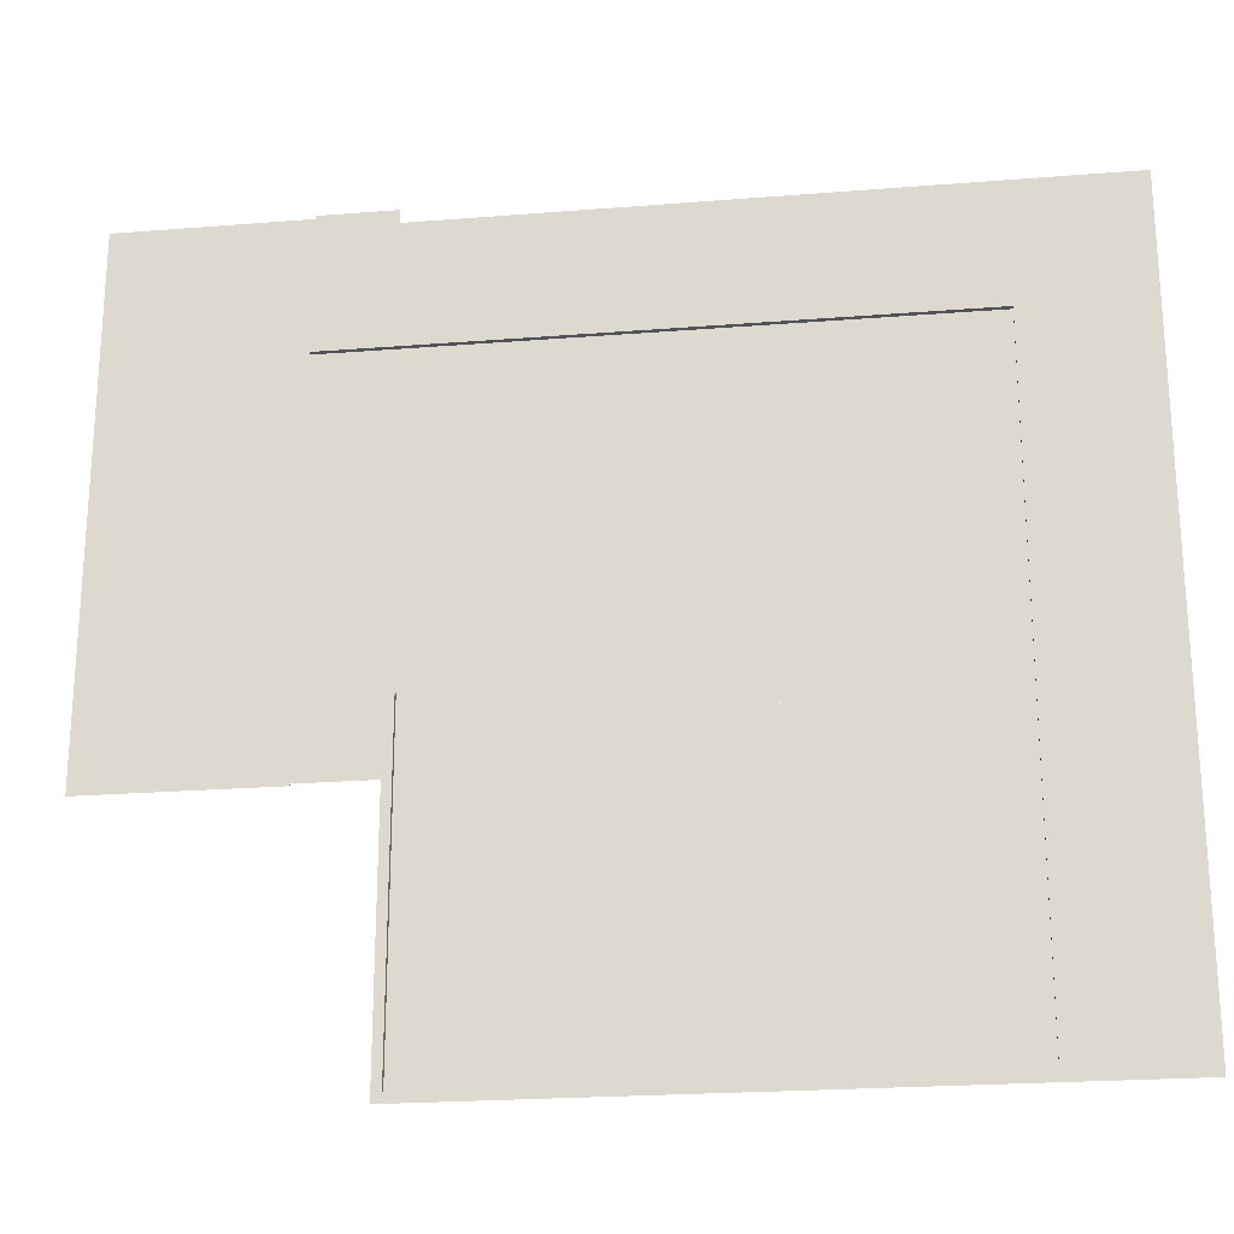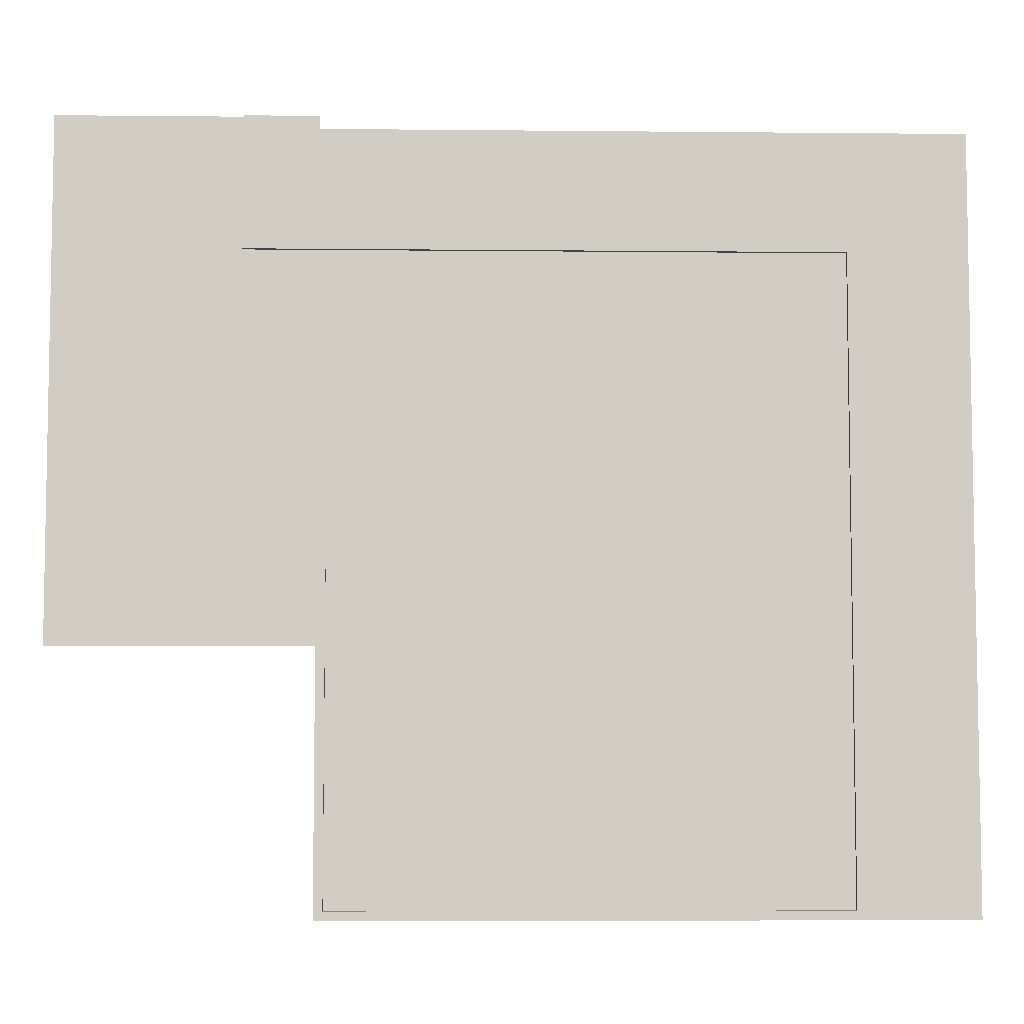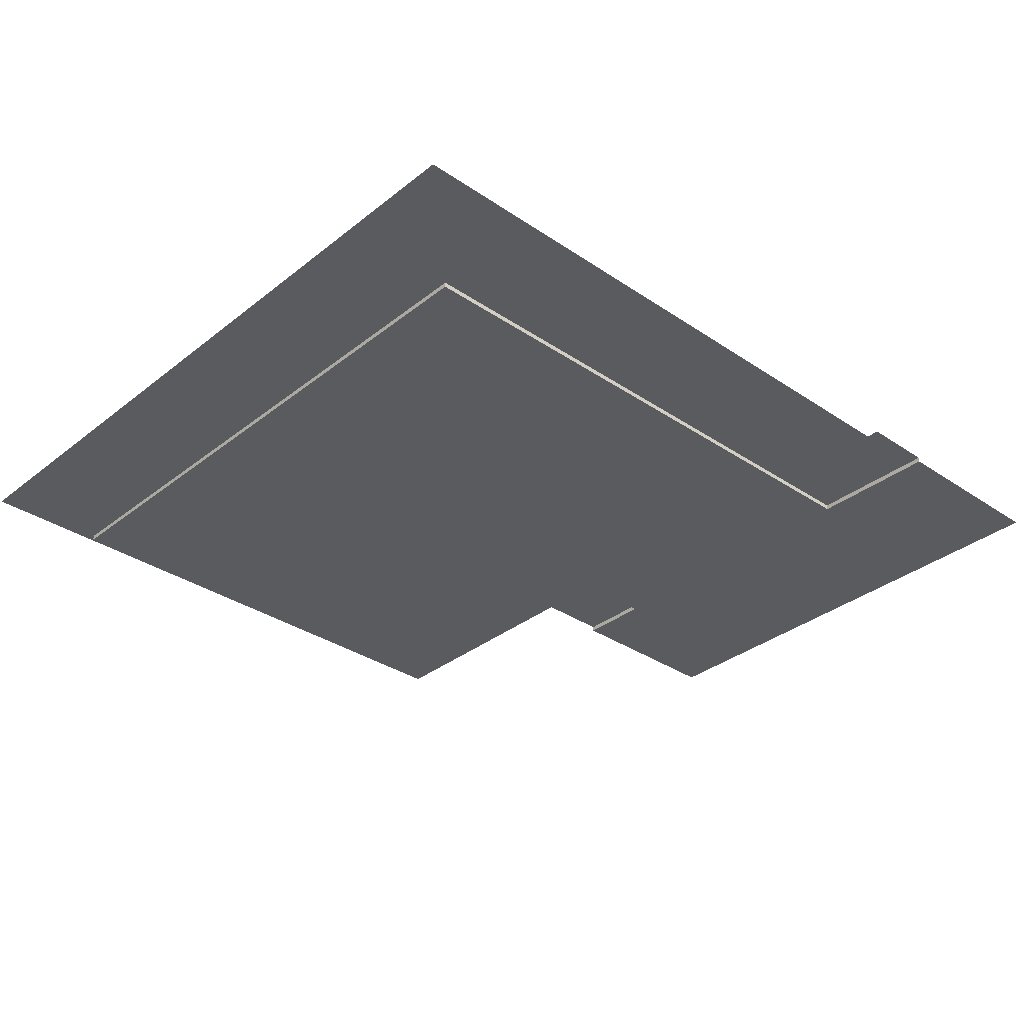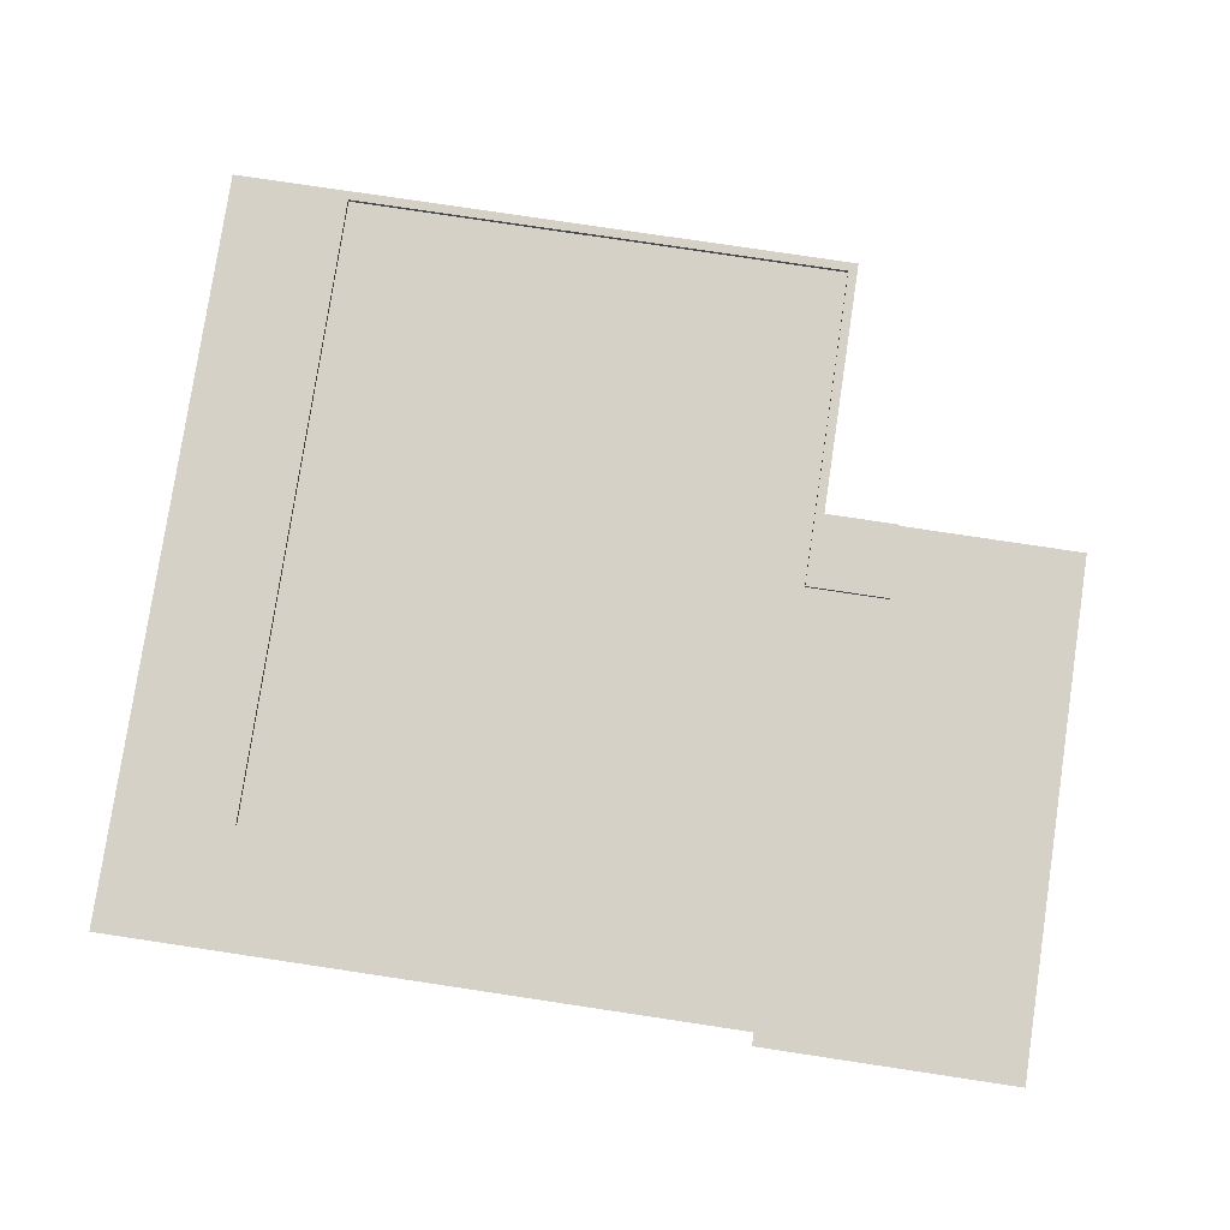
<metadata>
{"format":"obj","ext":"obj","renderer":"f3d","projection":"perspective","resolution":1024,"background":"white","views":[{"elev":-22.7,"azim":-172.2,"up":"+Z"},{"elev":-6.3,"azim":178.3,"up":"+Z"},{"elev":-33.3,"azim":-42.8,"up":"+Y"},{"elev":79.3,"azim":8.5,"up":"+Y"}]}
</metadata>
<code>
v 7.249 0.0974 12.76
v 7.249 0.0974 9.894
v 10.12 0.0974 9.894
v 10.12 -0.0974 9.894
v 10.12 0.0974 9.894
v 7.249 -0.0974 9.894
v 10.12 0.0974 9.894
v 7.249 0.0974 9.894
v 7.249 -0.0974 9.894
v 7.249 -0.0974 9.598
v 10.12 -0.0974 9.894
v 10.41 -0.0974 9.598
v 7.249 -0.0974 9.598
v 17.25 -0.0974 5
v 10.41 -0.0974 9.598
v 7.249 0.0974 12.76
v 10.12 0.0974 9.894
v 9.063 0.0974 15
v 10.12 0.0974 15
v 7.249 0.0974 12.76
v 9.063 0.0974 15
v 7.249 0.0974 15
v 10.12 -0.0974 9.894
v 10.12 -0.0974 15
v 10.12 0.0974 9.894
v 10.12 0.0974 15
v 10.12 0.0974 9.894
v 10.41 -0.0974 9.598
v 10.41 -0.0974 15
v 10.12 -0.0974 9.894
v 10.12 -0.0974 15
v 17.25 -0.0974 5
v 17.25 -0.0974 15
v 10.41 -0.0974 9.598
v 10.41 -0.0974 15
v 7.249 0.0974 -5
v 10.12 0.0974 -5
v 10.12 0.0974 -2.131
v 10.12 -0.0974 -2.131
v 10.12 0.0974 -2.131
v 10.12 -0.0974 -5
v 10.12 0.0974 -2.131
v 10.12 0.0974 -5
v 10.12 -0.0974 -5
v 10.41 -0.0974 -5
v 10.12 -0.0974 -2.131
v 10.41 -0.0974 -1.835
v 10.41 -0.0974 -5
v 17.25 -0.0974 -5
v 10.41 -0.0974 -1.835
v 17.25 -0.0974 5
v 7.249 0.0974 -5
v 10.12 0.0974 -2.131
v 6.9 0.0974 -2.131
v 7.249 0.0974 -5
v 6.9 0.0974 -2.131
v 7.249 0.0974 -2.479
v 10.12 -0.0974 -2.131
v 6.9 -0.0974 -2.131
v 10.12 0.0974 -2.131
v 6.9 0.0974 -2.131
v 10.12 0.0974 -2.131
v 10.41 -0.0974 -1.835
v 6.604 -0.0974 -1.835
v 10.12 -0.0974 -2.131
v 6.604 -0.0974 -1.835
v 6.9 -0.0974 -2.131
v 10.12 -0.0974 -2.131
v 17.25 -0.0974 5
v 7.249 -0.0974 9.598
v 10.41 -0.0974 -1.835
v 7.249 -0.0974 9.598
v 6.604 -0.0974 -1.835
v -12.35 -0.0974 4.745
v -4.934 -0.0974 4.745
v -4.934 -0.0974 5.058
v -12.35 -0.0974 5.058
v -4.934 -0.0974 9.597
v -12.35 -0.0974 9.598
v -12.35 -0.0974 5.058
v -4.934 -0.0974 5.058
v -4.934 -0.0974 0.2048
v -12.35 -0.0974 0.2048
v -12.35 -0.0974 -0.1084
v -4.934 -0.0974 -0.1084
v -12.35 -0.0974 -4.962
v -4.934 -0.0974 -4.962
v -4.934 -0.0974 -4.648
v -12.35 -0.0974 -4.648
v -4.934 -0.0974 -0.1084
v -12.35 -0.0974 -0.1084
v -12.35 -0.0974 -4.648
v -4.934 -0.0974 -4.648
v -4.934 -0.0974 4.745
v -12.35 -0.0974 4.745
v -12.35 -0.0974 0.2048
v -4.934 -0.0974 0.2048
v -12.35 -0.0974 -9.815
v -4.934 -0.0974 -9.815
v -4.934 -0.0974 -9.502
v -12.35 -0.0974 -9.502
v -4.934 -0.0974 -4.962
v -12.35 -0.0974 -4.962
v -12.35 -0.0974 -9.502
v -4.934 -0.0974 -9.502
v -4.934 -0.0974 -9.815
v -12.35 -0.0974 -9.815
v -12.35 -0.0974 -14.35
v -4.934 -0.0974 -14.35
v -4.934 -0.0974 9.597
v -4.934 -0.0974 -14.35
v 6.604 -0.0974 -14.35
v 6.604 -0.0974 -1.835
v 7.249 -0.0974 9.598
v 4.13 -0.0974 9.894
v 7.249 -0.0974 9.894
v 4.13 0.0974 9.894
v 7.249 0.0974 9.894
v 4.13 0.0974 12.76
v 4.13 0.0974 9.894
v 7.249 0.0974 12.76
v 7.249 0.0974 9.894
v 7.249 -0.0974 9.894
v 4.13 -0.0974 9.894
v 7.249 -0.0974 9.598
v 4.13 0.0974 12.76
v 7.249 0.0974 12.76
v 7.249 0.0974 14.5
v 4.13 0.0974 14.5
v -3.532 -0.0974 9.894
v -3.532 0.0974 9.894
v -6.032 -0.0974 9.894
v -6.032 0.0974 9.894
v -3.532 0.0974 12.76
v -6.032 0.0974 12.76
v -3.532 0.0974 9.894
v -6.032 0.0974 9.894
v -6.032 -0.0974 9.894
v -8.532 -0.0974 9.894
v -4.934 -0.0974 9.597
v -6.032 -0.0974 9.894
v -4.934 -0.0974 9.597
v -3.532 -0.0974 9.894
v 7.249 -0.0974 9.598
v -1.032 0.0974 12.76
v -3.532 0.0974 12.76
v -1.032 0.0974 9.894
v -3.532 0.0974 9.894
v -1.032 -0.0974 9.894
v -1.032 0.0974 9.894
v -3.532 -0.0974 9.894
v -3.532 0.0974 9.894
v 1.468 -0.0974 9.894
v 1.468 0.0974 9.894
v -1.032 -0.0974 9.894
v -1.032 0.0974 9.894
v 1.468 0.0974 12.76
v -1.032 0.0974 12.76
v 1.468 0.0974 9.894
v -1.032 0.0974 9.894
v 4.13 0.0974 12.76
v 1.468 0.0974 12.76
v 4.13 0.0974 9.894
v 1.468 0.0974 9.894
v 4.13 -0.0974 9.894
v 4.13 0.0974 9.894
v 1.468 -0.0974 9.894
v 1.468 0.0974 9.894
v -12.64 0.0974 12.76
v -15.51 0.0974 12.76
v -12.64 0.0974 9.894
v -11.03 0.0974 12.76
v -12.64 0.0974 12.76
v -11.03 0.0974 9.894
v -12.64 0.0974 9.894
v -11.03 -0.0974 9.894
v -11.03 0.0974 9.894
v -12.64 -0.0974 9.894
v -12.64 0.0974 9.894
v -12.35 -0.0974 9.598
v -11.03 -0.0974 9.894
v -12.64 -0.0974 9.894
v -8.532 -0.0974 9.894
v -8.532 0.0974 9.894
v -11.03 -0.0974 9.894
v -11.03 0.0974 9.894
v -8.532 0.0974 12.76
v -11.03 0.0974 12.76
v -8.532 0.0974 9.894
v -11.03 0.0974 9.894
v -11.03 -0.0974 9.894
v -12.35 -0.0974 9.598
v -8.532 -0.0974 9.894
v -6.032 0.0974 12.76
v -8.532 0.0974 12.76
v -6.032 0.0974 9.894
v -8.532 0.0974 9.894
v -6.032 -0.0974 9.894
v -6.032 0.0974 9.894
v -8.532 -0.0974 9.894
v -8.532 0.0974 9.894
v -12.35 -0.0974 9.598
v -4.934 -0.0974 9.597
v -8.532 -0.0974 9.894
v 4.13 0.0974 12.76
v 4.13 0.0974 14.5
v 1.468 0.0974 14.5
v 1.468 0.0974 12.76
v 1.468 0.0974 12.76
v 1.468 0.0974 14.5
v -1.032 0.0974 14.5
v -1.032 0.0974 12.76
v -3.532 0.0974 12.76
v -3.532 0.0974 14.5
v -6.032 0.0974 14.5
v -6.032 0.0974 12.76
v -1.032 0.0974 12.76
v -1.032 0.0974 14.5
v -3.532 0.0974 14.5
v -3.532 0.0974 12.76
v -12.64 0.0974 12.76
v -12.64 0.0974 14.5
v -17.25 0.0974 14.5
v -15.51 0.0974 12.76
v -11.03 0.0974 12.76
v -11.03 0.0974 14.5
v -12.64 0.0974 14.5
v -12.64 0.0974 12.76
v -8.532 0.0974 12.76
v -8.532 0.0974 14.5
v -11.03 0.0974 14.5
v -11.03 0.0974 12.76
v -6.032 0.0974 12.76
v -6.032 0.0974 14.5
v -8.532 0.0974 14.5
v -8.532 0.0974 12.76
v -12.64 -0.0974 3.888
v -12.64 0.0974 3.888
v -12.64 -0.0974 1.388
v -12.64 0.0974 1.388
v -15.51 0.0974 3.888
v -15.51 0.0974 1.388
v -12.64 0.0974 3.888
v -12.64 0.0974 1.388
v -12.64 -0.0974 1.388
v -12.35 -0.0974 0.2048
v -12.64 -0.0974 3.888
v -12.35 -0.0974 0.2048
v -12.35 -0.0974 4.745
v -12.64 -0.0974 3.888
v -15.51 0.0974 6.388
v -15.51 0.0974 3.888
v -12.64 0.0974 6.388
v -12.64 0.0974 3.888
v -12.64 -0.0974 6.388
v -12.64 0.0974 6.388
v -12.64 -0.0974 3.888
v -12.64 0.0974 3.888
v -12.35 -0.0974 4.745
v -12.35 -0.0974 5.058
v -12.64 -0.0974 3.888
v -12.35 -0.0974 5.058
v -12.64 -0.0974 6.388
v -12.64 -0.0974 3.888
v -12.64 -0.0974 8.888
v -12.64 0.0974 8.888
v -12.64 -0.0974 6.388
v -12.64 0.0974 6.388
v -15.51 0.0974 8.888
v -15.51 0.0974 6.388
v -12.64 0.0974 8.888
v -12.64 0.0974 6.388
v -12.64 -0.0974 6.388
v -12.35 -0.0974 5.058
v -12.64 -0.0974 8.888
v -12.35 -0.0974 5.058
v -12.35 -0.0974 9.598
v -12.64 -0.0974 8.888
v -15.51 0.0974 12.76
v -15.51 0.0974 8.888
v -12.64 0.0974 9.894
v -12.64 0.0974 8.888
v -12.64 -0.0974 9.894
v -12.64 0.0974 9.894
v -12.64 -0.0974 8.888
v -12.64 0.0974 9.894
v -12.64 0.0974 8.888
v -12.35 -0.0974 9.598
v -12.64 -0.0974 9.894
v -12.64 -0.0974 8.888
v -15.51 0.0974 -11.11
v -15.51 0.0974 -15
v -12.64 0.0974 -11.11
v -12.64 0.0974 -14.65
v -12.99 0.0974 -15
v -15.51 0.0974 -8.612
v -15.51 0.0974 -11.11
v -12.64 0.0974 -8.612
v -12.64 0.0974 -11.11
v -12.64 -0.0974 -8.612
v -12.64 0.0974 -8.612
v -12.64 -0.0974 -11.11
v -12.64 0.0974 -11.11
v -12.35 -0.0974 -9.815
v -12.35 -0.0974 -9.502
v -12.64 -0.0974 -11.11
v -12.35 -0.0974 -9.502
v -12.64 -0.0974 -8.612
v -12.64 -0.0974 -11.11
v -12.64 -0.0974 -6.112
v -12.64 0.0974 -6.112
v -12.64 -0.0974 -8.612
v -12.64 0.0974 -8.612
v -15.51 0.0974 -6.112
v -15.51 0.0974 -8.612
v -12.64 0.0974 -6.112
v -12.64 0.0974 -8.612
v -12.64 -0.0974 -8.612
v -12.35 -0.0974 -9.502
v -12.64 -0.0974 -6.112
v -12.35 -0.0974 -9.502
v -12.35 -0.0974 -4.962
v -12.64 -0.0974 -6.112
v -15.51 0.0974 -3.612
v -15.51 0.0974 -6.112
v -12.64 0.0974 -3.612
v -12.64 0.0974 -6.112
v -12.64 -0.0974 -3.612
v -12.64 0.0974 -3.612
v -12.64 -0.0974 -6.112
v -12.64 0.0974 -6.112
v -12.35 -0.0974 -4.962
v -12.35 -0.0974 -4.648
v -12.64 -0.0974 -6.112
v -12.35 -0.0974 -4.648
v -12.64 -0.0974 -3.612
v -12.64 -0.0974 -6.112
v -12.64 -0.0974 -1.112
v -12.64 0.0974 -1.112
v -12.64 -0.0974 -3.612
v -12.64 0.0974 -3.612
v -15.51 0.0974 -1.112
v -15.51 0.0974 -3.612
v -12.64 0.0974 -1.112
v -12.64 0.0974 -3.612
v -12.64 -0.0974 -3.612
v -12.35 -0.0974 -4.648
v -12.64 -0.0974 -1.112
v -12.35 -0.0974 -4.648
v -12.35 -0.0974 -0.1084
v -12.64 -0.0974 -1.112
v -15.51 0.0974 1.388
v -15.51 0.0974 -1.112
v -12.64 0.0974 1.388
v -12.64 0.0974 -1.112
v -12.64 -0.0974 1.388
v -12.64 0.0974 1.388
v -12.64 -0.0974 -1.112
v -12.64 0.0974 -1.112
v -12.35 -0.0974 -0.1084
v -12.35 -0.0974 0.2048
v -12.64 -0.0974 -1.112
v -12.35 -0.0974 0.2048
v -12.64 -0.0974 1.388
v -12.64 -0.0974 -1.112
v -15.51 0.0974 12.76
v -17.25 0.0974 14.5
v -17.25 0.0974 8.888
v -15.51 0.0974 12.76
v -15.51 0.0974 8.888
v -15.51 0.0974 8.888
v -17.25 0.0974 8.888
v -17.25 0.0974 6.388
v -15.51 0.0974 6.388
v -15.51 0.0974 3.888
v -17.25 0.0974 3.888
v -17.25 0.0974 1.388
v -15.51 0.0974 1.388
v -15.51 0.0974 6.388
v -17.25 0.0974 6.388
v -17.25 0.0974 3.888
v -15.51 0.0974 3.888
v -15.51 0.0974 -11.11
v -17.25 0.0974 -11.11
v -17.25 0.0974 -15
v -15.51 0.0974 -15
v -15.51 0.0974 -8.612
v -17.25 0.0974 -8.612
v -17.25 0.0974 -11.11
v -15.51 0.0974 -11.11
v -15.51 0.0974 -6.112
v -17.25 0.0974 -6.112
v -17.25 0.0974 -8.612
v -15.51 0.0974 -8.612
v -15.51 0.0974 -3.612
v -17.25 0.0974 -3.612
v -17.25 0.0974 -6.112
v -15.51 0.0974 -6.112
v -15.51 0.0974 -1.112
v -17.25 0.0974 -1.112
v -17.25 0.0974 -3.612
v -15.51 0.0974 -3.612
v -15.51 0.0974 1.388
v -17.25 0.0974 1.388
v -17.25 0.0974 -1.112
v -15.51 0.0974 -1.112
v -12.64 0.0974 -11.11
v -12.64 0.0974 -14.65
v -12.64 -0.0974 -14.65
v -12.64 -0.0974 -11.11
v -12.35 -0.0974 -14.35
v -12.35 -0.0974 -9.815
v -12.64 -0.0974 -11.11
v -12.64 -0.0974 -14.65
v 6.9 0.0974 -2.131
v 6.9 -0.0974 -2.131
v 6.9 -0.0974 -14.65
v 6.9 0.0974 -14.65
v 7.249 0.0974 -2.479
v 6.9 0.0974 -2.131
v 6.9 0.0974 -14.65
v 7.249 0.0974 -15
v 6.9 -0.0974 -2.131
v 6.604 -0.0974 -1.835
v 6.604 -0.0974 -14.35
v 6.9 -0.0974 -2.131
v 6.604 -0.0974 -14.35
v 6.9 -0.0974 -14.65
v -12.35 -0.0974 -14.35
v 6.9 -0.0974 -14.65
v -12.35 -0.0974 -14.35
v -12.64 -0.0974 -14.65
v 6.9 0.0974 -14.65
v 6.9 -0.0974 -14.65
v -12.64 -0.0974 -14.65
v -12.64 0.0974 -14.65
v 7.249 0.0974 -15
v 6.9 0.0974 -14.65
v -12.64 0.0974 -14.65
v -12.99 0.0974 -15
v 7.249 -0.0974 9.598
v 4.13 -0.0974 9.894
v -3.532 -0.0974 9.894
v 4.13 -0.0974 9.894
v -1.032 -0.0974 9.894
v -3.532 -0.0974 9.894
v 4.13 -0.0974 9.894
v 1.468 -0.0974 9.894
g Carpark_3109_230
f 1 3 2
f 4 6 5
f 7 6 8
f 9 11 10
f 10 11 12
f 13 15 14
f 16 18 17
f 17 18 19
f 20 22 21
f 23 25 24
f 24 27 26
f 28 30 29
f 29 30 31
f 32 34 33
f 33 34 35
f 36 38 37
f 39 41 40
f 42 41 43
f 44 46 45
f 45 46 47
f 48 50 49
f 49 50 51
f 52 54 53
f 55 57 56
f 58 60 59
f 59 62 61
f 63 65 64
f 66 68 67
f 69 71 70
f 72 71 73
f 74 76 75
f 74 77 76
f 78 80 79
f 78 81 80
f 82 84 83
f 82 85 84
f 86 88 87
f 86 89 88
f 90 92 91
f 90 93 92
f 94 96 95
f 94 97 96
f 98 100 99
f 98 101 100
f 102 104 103
f 102 105 104
f 106 108 107
f 106 109 108
f 110 112 111
f 112 110 113
f 113 110 114
f 115 117 116
f 117 118 116
f 119 121 120
f 121 122 120
f 123 125 124
f 126 128 127
f 126 129 128
f 130 132 131
f 131 132 133
f 134 136 135
f 135 136 137
f 138 140 139
f 141 143 142
f 143 144 142
f 145 147 146
f 146 147 148
f 149 151 150
f 150 151 152
f 153 155 154
f 154 155 156
f 157 159 158
f 158 159 160
f 161 163 162
f 162 163 164
f 165 167 166
f 166 167 168
f 169 171 170
f 172 174 173
f 173 174 175
f 176 178 177
f 177 178 179
f 180 182 181
f 183 185 184
f 184 185 186
f 187 189 188
f 188 189 190
f 191 193 192
f 194 196 195
f 195 196 197
f 198 200 199
f 199 200 201
f 202 204 203
f 205 207 206
f 205 208 207
f 209 211 210
f 209 212 211
f 213 215 214
f 213 216 215
f 217 219 218
f 217 220 219
f 221 223 222
f 221 224 223
f 225 227 226
f 225 228 227
f 229 231 230
f 229 232 231
f 233 235 234
f 233 236 235
f 237 239 238
f 238 239 240
f 241 243 242
f 242 243 244
f 245 247 246
f 248 250 249
f 251 253 252
f 252 253 254
f 255 257 256
f 256 257 258
f 259 261 260
f 262 264 263
f 265 267 266
f 266 267 268
f 269 271 270
f 270 271 272
f 273 275 274
f 276 278 277
f 279 281 280
f 280 281 282
f 283 285 284
f 286 285 287
f 288 290 289
f 291 293 292
f 292 293 294
f 292 294 295
f 296 298 297
f 297 298 299
f 300 302 301
f 301 302 303
f 304 306 305
f 307 309 308
f 310 312 311
f 311 312 313
f 314 316 315
f 315 316 317
f 318 320 319
f 321 323 322
f 324 326 325
f 325 326 327
f 328 330 329
f 329 330 331
f 332 334 333
f 335 337 336
f 338 340 339
f 339 340 341
f 342 344 343
f 343 344 345
f 346 348 347
f 349 351 350
f 352 354 353
f 353 354 355
f 356 358 357
f 357 358 359
f 360 362 361
f 363 365 364
f 366 368 367
f 369 370 368
f 371 373 372
f 371 374 373
f 375 377 376
f 375 378 377
f 379 381 380
f 379 382 381
f 383 385 384
f 383 386 385
f 387 389 388
f 387 390 389
f 391 393 392
f 391 394 393
f 395 397 396
f 395 398 397
f 399 401 400
f 399 402 401
f 403 405 404
f 403 406 405
f 407 409 408
f 407 410 409
f 411 413 412
f 411 414 413
f 415 417 416
f 415 418 417
f 419 421 420
f 419 422 421
f 423 425 424
f 426 428 427
f 428 429 427
f 430 432 431
f 433 435 434
f 433 436 435
f 437 439 438
f 437 440 439
f 441 443 442
f 444 446 445
f 447 445 448

</code>
